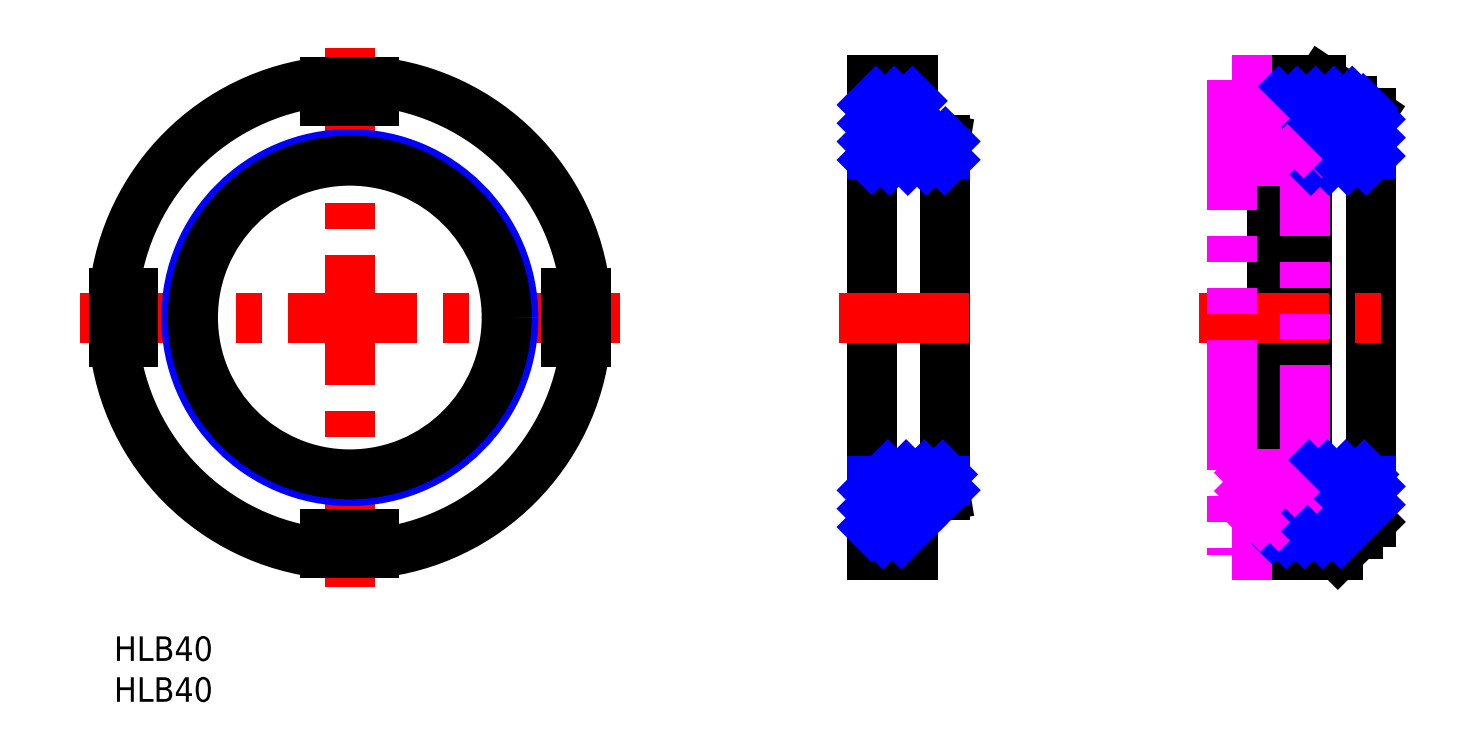
<metadata>
{"format":"dxf","ext":"dxf","renderer":"ezdxf+matplotlib","layout":"modelspace","background":"white","min_lineweight":24,"dpi":150}
</metadata>
<code>
0
SECTION
2
ENTITIES
0
INSERT
8
MSM_CONTINUOUS
2
*U8
10
0
20
0
30
0
0
INSERT
8
MSM_CONTINUOUS
2
*U9
10
0
20
0
30
0
0
LINE
8
MSM_CONTINUOUS
10
92.69
20
68
30
0
11
92.69
21
10
31
0
0
LINE
8
MSM_CONTINUOUS
10
101.7
20
17.27
30
0
11
101.7
21
60.73
31
0
0
ARC
8
MSM_CONTINUOUS
10
28.84
20
39
30
0
40
29
50
95.94
51
174.1
0
ARC
8
MSM_CONTINUOUS
10
28.84
20
39
30
0
40
29
50
5.938
51
84.06
0
LINE
8
MSM_CENTER
10
28.84
20
72
30
0
11
28.84
21
6
31
0
0
ARC
8
MSM_CONTINUOUS
10
28.84
20
39
30
0
40
29
50
185.9
51
264.1
0
LINE
8
MSM_CENTER
10
-4.156
20
39
30
0
11
61.84
21
39
31
0
0
LINE
8
MSM_CONTINUOUS
10
7.1e-15
20
36
30
0
11
2.344
21
36
31
0
0
LINE
8
MSM_CONTINUOUS
10
7.1e-15
20
42
30
0
11
2.344
21
42
31
0
0
ARC
8
MSM_CONTINUOUS
10
28.84
20
39
30
0
40
29
50
275.9
51
354.1
0
LINE
8
MSM_CONTINUOUS
10
25.84
20
12.5
30
0
11
25.84
21
10.16
31
0
0
LINE
8
MSM_CONTINUOUS
10
31.84
20
12.5
30
0
11
31.84
21
10.16
31
0
0
LINE
8
MSM_CONTINUOUS
10
55.34
20
42
30
0
11
57.69
21
42
31
0
0
LINE
8
MSM_CONTINUOUS
10
55.34
20
36
30
0
11
57.69
21
36
31
0
0
LINE
8
MSM_CONTINUOUS
10
92.69
20
10
30
0
11
97.69
21
10
31
0
0
LINE
8
MSM_CONTINUOUS
10
92.69
20
12.5
30
0
11
97.69
21
12.5
31
0
0
LINE
8
MSM_CONTINUOUS
10
97.69
20
16.6
30
0
11
97.69
21
10
31
0
0
LINE
8
MSM_CENTER
10
88.69
20
39
30
0
11
105.7
21
39
31
0
0
LINE
8
MSM_CONTINUOUS
10
25.84
20
67.84
30
0
11
25.84
21
65.5
31
0
0
LINE
8
MSM_CONTINUOUS
10
31.84
20
67.84
30
0
11
31.84
21
65.5
31
0
0
LINE
8
MSM_CONTINUOUS
10
97.69
20
68
30
0
11
97.69
21
61.4
31
0
0
LINE
8
MSM_CONTINUOUS
10
92.69
20
65.5
30
0
11
97.69
21
65.5
31
0
0
LINE
8
MSM_CONTINUOUS
10
92.69
20
68
30
0
11
97.69
21
68
31
0
0
LINE
8
MSM_CONTINUOUS
10
141.7
20
68
30
0
11
141.7
21
10
31
0
0
LINE
8
MSM_CONTINUOUS
10
145.9
20
60.8
30
0
11
145.9
21
17.2
31
0
0
LINE
8
MSM_CONTINUOUS
10
153.7
20
64
30
0
11
153.7
21
14
31
0
0
LINE
8
MSM_CONTINUOUS
10
141.7
20
16.5
30
0
11
145.9
21
17.2
31
0
0
LINE
8
MSM_CONTINUOUS
10
141.7
20
10
30
0
11
149.7
21
10
31
0
0
LINE
8
MSM_CONTINUOUS
10
152.2
20
12.5
30
0
11
141.7
21
12.5
31
0
0
LINE
8
MSM_CENTER
10
132.7
20
39
30
0
11
157.7
21
39
31
0
0
LINE
8
MSM_CONTINUOUS
10
153.7
20
14
30
0
11
149.7
21
10
31
0
0
LINE
8
MSM_CONTINUOUS
10
141.7
20
61.5
30
0
11
145.9
21
60.8
31
0
0
LINE
8
MSM_CONTINUOUS
10
141.7
20
68
30
0
11
147.7
21
68
31
0
0
LINE
8
MSM_CONTINUOUS
10
151.4
20
65.5
30
0
11
141.7
21
65.5
31
0
0
LINE
8
MSM_CONTINUOUS
10
153.7
20
64
30
0
11
147.7
21
68
31
0
0
CIRCLE
8
MSM_NARROW
10
28.84
20
39
30
0
40
20
0
CIRCLE
8
MSM_CONTINUOUS
10
28.84
20
39
30
0
40
19.19
0
LINE
8
MSM_CONTINUOUS
10
92.69
20
58.19
30
0
11
101.7
21
58.19
31
0
0
LINE
8
MSM_CONTINUOUS
10
92.69
20
19.81
30
0
11
101.7
21
19.81
31
0
0
LINE
8
MSM_CONTINUOUS
10
145.9
20
19.81
30
0
11
153.7
21
19.81
31
0
0
LINE
8
MSM_CONTINUOUS
10
145.9
20
58.19
30
0
11
153.7
21
58.19
31
0
0
LINE
8
MSM_NARROW
10
153.7
20
59
30
0
11
145.9
21
59
31
0
0
LINE
8
MSM_NARROW
10
153.7
20
19
30
0
11
145.9
21
19
31
0
0
LINE
8
MSM_CONTINUOUS
10
97.69
20
61.4
30
0
11
101.7
21
60.73
31
0
0
LINE
8
MSM_CONTINUOUS
10
97.69
20
16.6
30
0
11
101.7
21
17.27
31
0
0
LINE
8
MSM_NARROW
10
92.69
20
59
30
0
11
101.7
21
59
31
0
0
LINE
8
MSM_NARROW
10
92.69
20
19
30
0
11
101.7
21
19
31
0
0
LINE
8
MSM_CONTINUOUS
10
25.84
20
65.5
30
0
11
31.84
21
65.5
31
0
0
LINE
8
MSM_CONTINUOUS
10
55.34
20
42
30
0
11
55.34
21
36
31
0
0
LINE
8
MSM_CONTINUOUS
10
25.84
20
12.5
30
0
11
31.84
21
12.5
31
0
0
LINE
8
MSM_CONTINUOUS
10
2.344
20
42
30
0
11
2.344
21
36
31
0
0
LINE
8
MSM_IMAGINARY
10
136.7
20
68
30
0
11
136.7
21
10
31
0
0
LINE
8
MSM_IMAGINARY
10
136.7
20
10
30
0
11
141.7
21
10
31
0
0
LINE
8
MSM_IMAGINARY
10
136.7
20
12.5
30
0
11
141.7
21
12.5
31
0
0
LINE
8
MSM_IMAGINARY
10
136.7
20
65.5
30
0
11
141.7
21
65.5
31
0
0
LINE
8
MSM_IMAGINARY
10
136.7
20
68
30
0
11
141.7
21
68
31
0
0
LINE
8
MSM_IMAGINARY
10
136.7
20
19.81
30
0
11
145.7
21
19.81
31
0
0
LINE
8
MSM_IMAGINARY
10
136.7
20
58.19
30
0
11
145.7
21
58.19
31
0
0
LINE
8
MSM_IMAGINARY
10
145.7
20
17.27
30
0
11
145.7
21
60.73
31
0
0
LINE
8
MSM_IMAGINARY
10
141.7
20
16.6
30
0
11
145.7
21
17.27
31
0
0
LINE
8
MSM_IMAGINARY
10
141.7
20
61.4
30
0
11
145.7
21
60.73
31
0
0
LINE
8
MSM_IMAGINARY
10
136.7
20
19
30
0
11
145.7
21
19
31
0
0
LINE
8
MSM_IMAGINARY
10
136.7
20
59
30
0
11
145.7
21
59
31
0
0
LINE
8
MSM_NARROW
10
92.69
20
17.86
30
0
11
94.64
21
19.81
31
0
0
LINE
8
MSM_NARROW
10
92.69
20
15.62
30
0
11
96.88
21
19.81
31
0
0
LINE
8
MSM_NARROW
10
92.69
20
13.37
30
0
11
99.13
21
19.81
31
0
0
LINE
8
MSM_NARROW
10
94.06
20
12.5
30
0
11
97.69
21
16.13
31
0
0
LINE
8
MSM_NARROW
10
98.25
20
16.69
30
0
11
101.4
21
19.81
31
0
0
LINE
8
MSM_NARROW
10
96.31
20
12.5
30
0
11
97.69
21
13.88
31
0
0
LINE
8
MSM_NARROW
10
100.9
20
17.14
30
0
11
101.7
21
17.88
31
0
0
LINE
8
MSM_NARROW
10
92.69
20
65.01
30
0
11
93.18
21
65.5
31
0
0
LINE
8
MSM_NARROW
10
92.69
20
62.77
30
0
11
95.42
21
65.5
31
0
0
LINE
8
MSM_NARROW
10
92.69
20
60.52
30
0
11
97.67
21
65.5
31
0
0
LINE
8
MSM_NARROW
10
92.69
20
58.28
30
0
11
97.69
21
63.28
31
0
0
LINE
8
MSM_NARROW
10
94.85
20
58.19
30
0
11
98.01
21
61.35
31
0
0
LINE
8
MSM_NARROW
10
97.09
20
58.19
30
0
11
99.93
21
61.03
31
0
0
LINE
8
MSM_NARROW
10
99.34
20
58.19
30
0
11
101.7
21
60.54
31
0
0
LINE
8
MSM_NARROW
10
101.6
20
58.19
30
0
11
101.7
21
58.29
31
0
0
LINE
8
MSM_NARROW
10
141.7
20
64.72
30
0
11
142.5
21
65.5
31
0
0
LINE
8
MSM_NARROW
10
141.7
20
62.47
30
0
11
144.7
21
65.5
31
0
0
LINE
8
MSM_NARROW
10
142.8
20
61.32
30
0
11
147
21
65.5
31
0
0
LINE
8
MSM_NARROW
10
144.7
20
61
30
0
11
149.2
21
65.5
31
0
0
LINE
8
MSM_NARROW
10
145.9
20
59.94
30
0
11
151.4
21
65.5
31
0
0
LINE
8
MSM_NARROW
10
146.4
20
58.19
30
0
11
152.8
21
64.6
31
0
0
LINE
8
MSM_NARROW
10
148.6
20
58.19
30
0
11
153.7
21
63.25
31
0
0
LINE
8
MSM_NARROW
10
150.9
20
58.19
30
0
11
153.7
21
61
31
0
0
LINE
8
MSM_NARROW
10
153.1
20
58.19
30
0
11
153.7
21
58.76
31
0
0
LINE
8
MSM_NARROW
10
141.7
20
15.33
30
0
11
143.1
21
16.73
31
0
0
LINE
8
MSM_NARROW
10
141.7
20
13.08
30
0
11
145.8
21
17.18
31
0
0
LINE
8
MSM_NARROW
10
145.9
20
19.53
30
0
11
146.2
21
19.81
31
0
0
LINE
8
MSM_NARROW
10
145.9
20
17.28
30
0
11
148.4
21
19.81
31
0
0
LINE
8
MSM_NARROW
10
143.4
20
12.5
30
0
11
150.7
21
19.81
31
0
0
LINE
8
MSM_NARROW
10
145.6
20
12.5
30
0
11
152.9
21
19.81
31
0
0
LINE
8
MSM_NARROW
10
147.8
20
12.5
30
0
11
153.7
21
18.35
31
0
0
LINE
8
MSM_NARROW
10
150.1
20
12.5
30
0
11
153.7
21
16.1
31
0
0
LINE
8
MSM_IMAGINARY
10
136.7
20
17.86
30
0
11
138.6
21
19.81
31
0
0
LINE
8
MSM_IMAGINARY
10
136.7
20
15.62
30
0
11
140.9
21
19.81
31
0
0
LINE
8
MSM_IMAGINARY
10
136.7
20
13.37
30
0
11
143.1
21
19.81
31
0
0
LINE
8
MSM_IMAGINARY
10
138.1
20
12.5
30
0
11
141.7
21
16.13
31
0
0
LINE
8
MSM_IMAGINARY
10
142.3
20
16.69
30
0
11
145.4
21
19.81
31
0
0
LINE
8
MSM_IMAGINARY
10
140.3
20
12.5
30
0
11
141.7
21
13.88
31
0
0
LINE
8
MSM_IMAGINARY
10
144.9
20
17.14
30
0
11
145.7
21
17.88
31
0
0
LINE
8
MSM_IMAGINARY
10
136.7
20
65.01
30
0
11
137.2
21
65.5
31
0
0
LINE
8
MSM_IMAGINARY
10
136.7
20
62.77
30
0
11
139.4
21
65.5
31
0
0
LINE
8
MSM_IMAGINARY
10
136.7
20
60.52
30
0
11
141.7
21
65.5
31
0
0
LINE
8
MSM_IMAGINARY
10
136.7
20
58.28
30
0
11
141.7
21
63.28
31
0
0
LINE
8
MSM_IMAGINARY
10
138.8
20
58.19
30
0
11
142
21
61.35
31
0
0
LINE
8
MSM_IMAGINARY
10
141.1
20
58.19
30
0
11
143.9
21
61.03
31
0
0
LINE
8
MSM_IMAGINARY
10
143.3
20
58.19
30
0
11
145.7
21
60.54
31
0
0
LINE
8
MSM_IMAGINARY
10
145.6
20
58.19
30
0
11
145.7
21
58.29
31
0
0
ENDSEC
0
EOF

</code>
